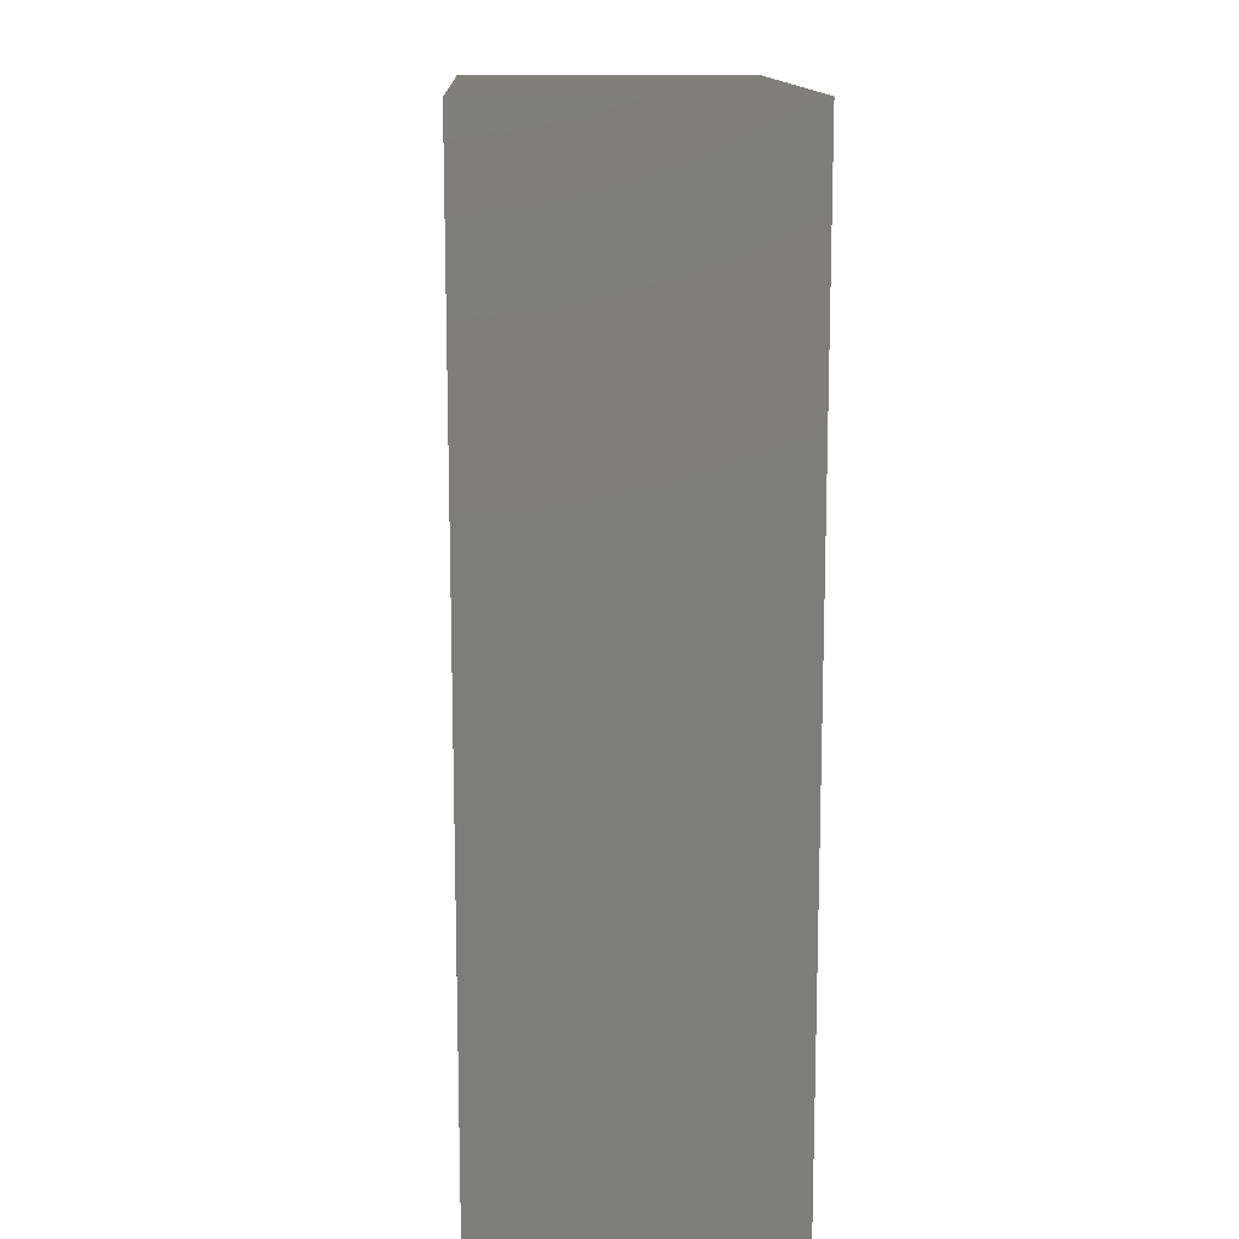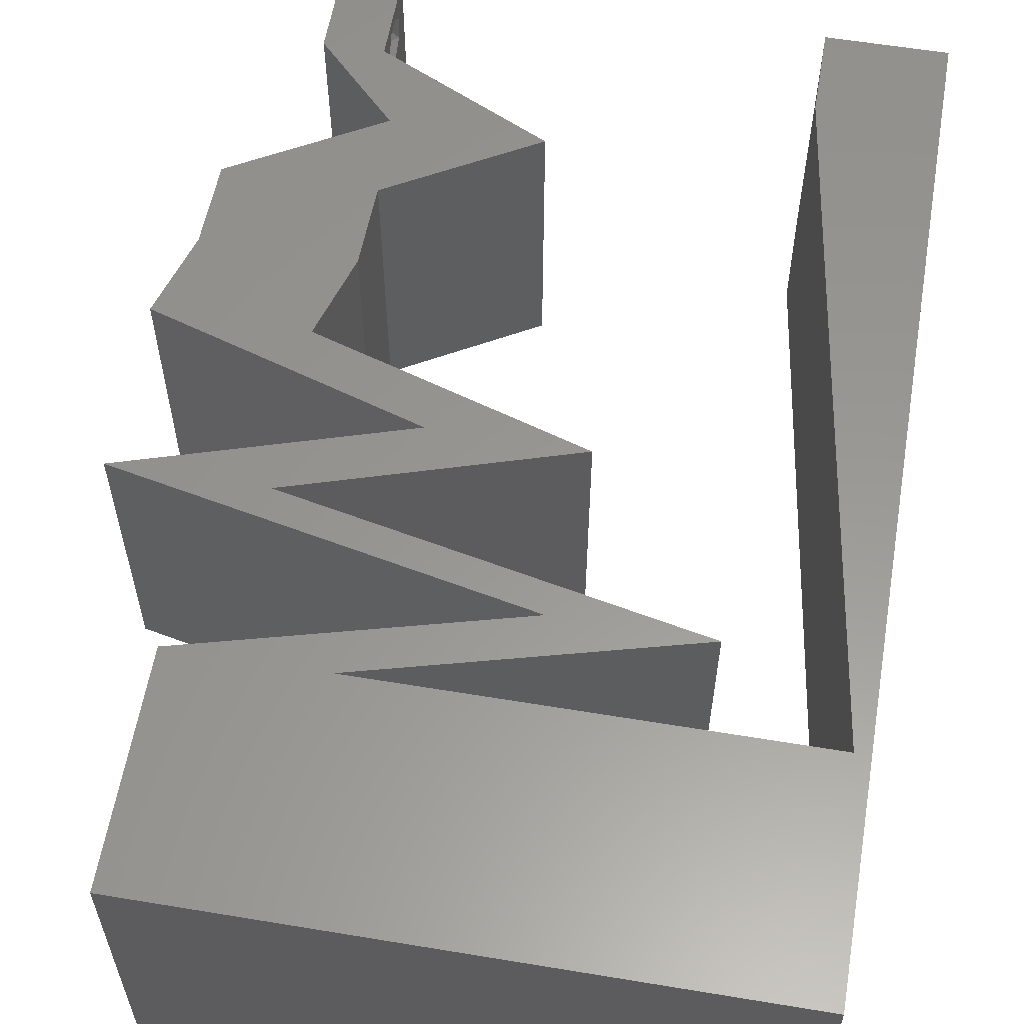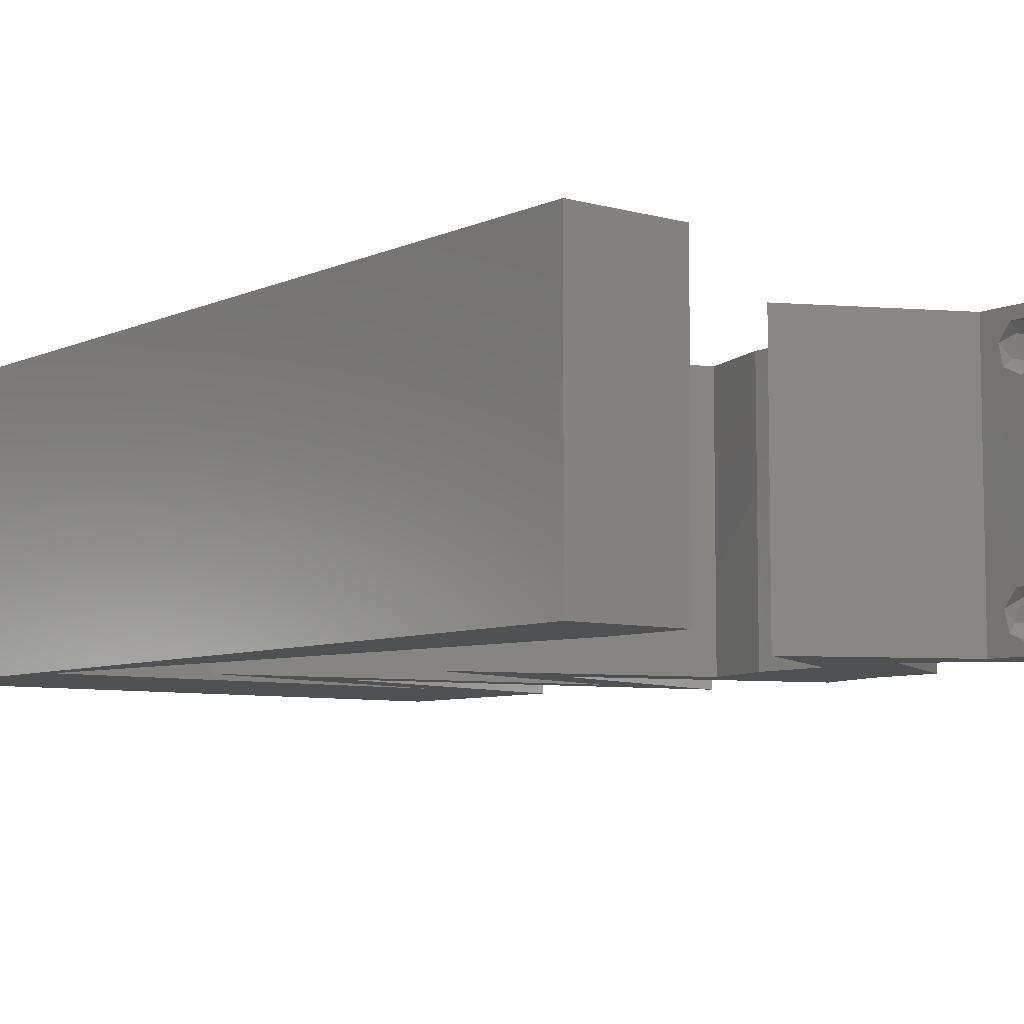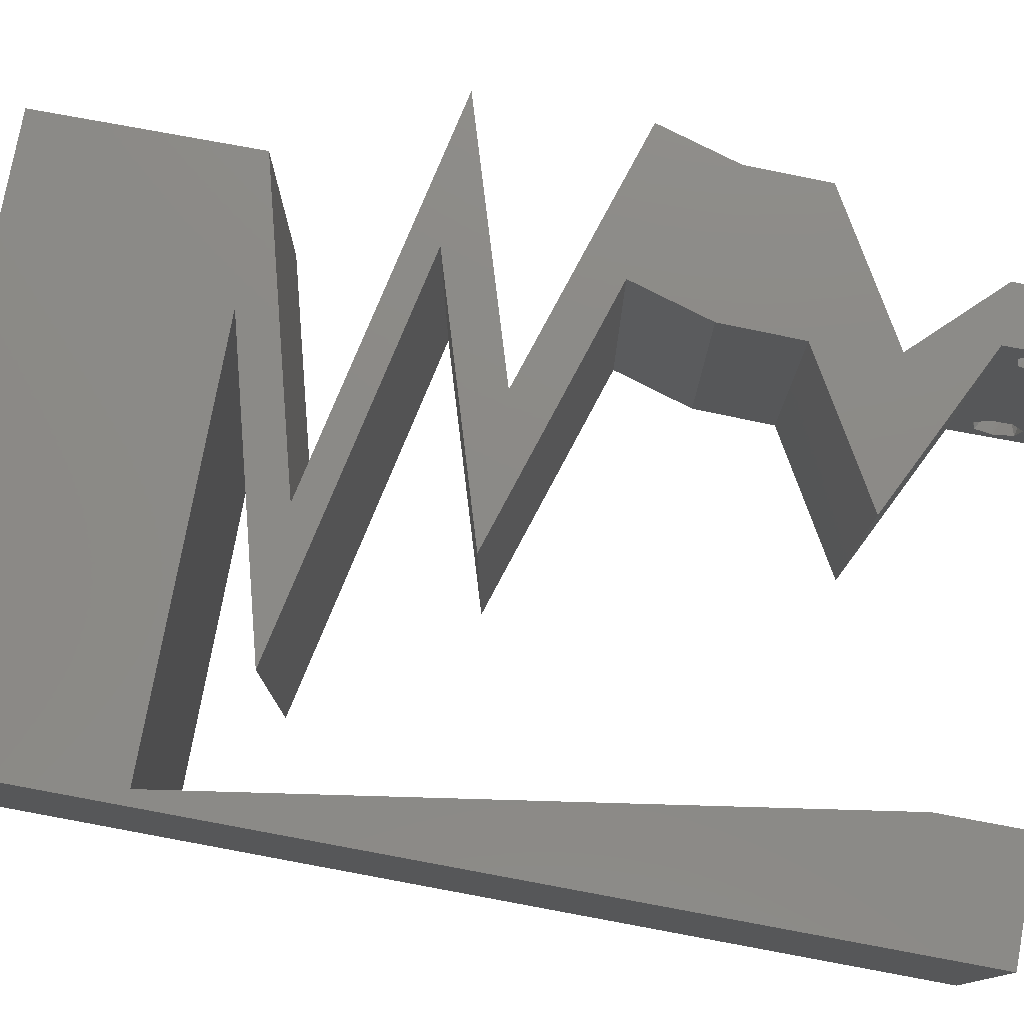
<metadata>
{"format":"stl","ext":"stl","renderer":"f3d","projection":"perspective","resolution":1024,"background":"white","views":[{"elev":13.6,"azim":-92.5,"up":"+Y"},{"elev":58.7,"azim":-170.3,"up":"+Z"},{"elev":-7.0,"azim":-38.3,"up":"+Z"},{"elev":77.5,"azim":-79.5,"up":"+Z"}]}
</metadata>
<code>
# stl→obj: 291 verts, 586 faces
v 0.04 0 0.01
v 0.04 -0.006 0.01
v 0.04 -0.002262 0.003932
v 0.04 -0.003 0.0159
v 0.04 -0.001671 0.00134
v 0.04 0 0
v 0.04 -0.001343 0.002778
v 0.04 -0.004657 0.002778
v 0.04 -0.006 0
v 0.04 -0.004329 0.00134
v 0.04 -0.003 0.0007
v 0.04 -0.001343 0.01798
v 0.04 0 0.02
v 0.04 -0.002262 0.01913
v 0.04 -0.004657 0.01798
v 0.04 -0.003738 0.01913
v 0.04 -0.006 0.02
v 0.04 -0.001671 0.01654
v 0.04 -0.004329 0.01654
v 0.04 -0.003738 0.003932
v 0.036 -0.006 0.01
v 0.036 0 0.01
v 0.036 -0.002262 0.003932
v 0.036 -0.003 0.0159
v 0.036 -0.001343 0.002778
v 0.036 0 0
v 0.036 -0.001671 0.00134
v 0.036 -0.004329 0.00134
v 0.036 -0.006 0
v 0.036 -0.004657 0.002778
v 0.036 -0.003 0.0007
v 0.036 -0.003738 0.01913
v 0.036 -0.004657 0.01798
v 0.036 -0.006 0.02
v 0.036 0 0.02
v 0.036 -0.001343 0.01798
v 0.036 -0.002262 0.01913
v 0.036 -0.004329 0.01654
v 0.036 -0.001671 0.01654
v 0.036 -0.003738 0.003932
v 0.02702 0.02531 0.02
v 0.02804 0.02813 0.02
v 0.02702 0.03094 0.02
v 0.04 0.0525 0.02
v 0.04 0.06 0.02
v 0.03295 0.05241 0.02
v 0 -0.006 0.02
v 0.008 -0.006 0.02
v 0.004 -0.002576 0.02
v 0.03453 0.005625 0.02
v 0.03026 0.002813 0.02
v 0.037 0.03562 0.02
v 0.036 0.03375 0.02
v 0.03702 0.03094 0.02
v 0.001 0.045 0.02
v 0.01067 0.045 0.02
v 0.005833 0.04824 0.02
v 0.004 0.005139 0.02
v 0 0 0.02
v 0.008 0 0.02
v 0.03 0.06 0.02
v 0.00625 0.01125 0.02
v 0 0.012 0.02
v 0.03918 0.01428 0.02
v 0.04075 0.0207 0.02
v 0.03756 0.01859 0.02
v 0.0138 0.05209 0.02
v 0.005 0.054 0.02
v 0.04432 0.01688 0.02
v 0.02033 0.045 0.02
v 0.03 0.045 0.02
v 0.02474 0.05239 0.02
v 0.03702 0.02531 0.02
v 0.036 0.0225 0.02
v 0.03432 0.01688 0.02
v 0.03418 0.01125 0.02
v 0.01 0.06 0.02
v 0.02 0.06 0.02
v 0.04418 0.01125 0.02
v 0.046 0.0225 0.02
v 0 0.06 0.02
v 0.038 -0.003 0.02
v 0.04 0.045 0.02
v 0.035 0.04711 0.02
v 0 0.048 0.02
v 0.009 0.03938 0.02
v 0.018 0.0375 0.02
v 0.019 0.03938 0.02
v 0.0295 0.04219 0.02
v 0 0.036 0.02
v 0.00275 0.03375 0.02
v 0.0195 0.04219 0.02
v 0.028 0.0375 0.02
v 0.027 0.03562 0.02
v 0.046 0.03375 0.02
v 0.02453 0.005625 0.02
v 0.01804 0.02813 0.02
v 0.0045 0.0225 0.02
v 0 0.024 0.02
v 0 -0.006 0.01
v 0 -0.003 0.015
v 0 0 0.01
v 0 -0.006 0
v 0 -0.003 0.005
v 0 0 0
v 0.004 -0.006 0.015
v 0.008 -0.006 0.01
v 0.004 -0.006 0.005
v 0.008 -0.006 0
v 0 0.009 0.0114
v 0 0.06 0
v 0 0.051 0.0086
v 0 0.06 0.01
v 0 0.048 0
v 0 0.0415 0.009767
v 0 0.03 0.01
v 0 0.036 0
v 0 0.024 0
v 0 0.0185 0.01023
v 0 0.012 0
v 0 0.005337 0.005128
v 0 0.05466 0.01487
v 0.02702 0.02531 0
v 0.02702 0.03094 0
v 0.02804 0.02813 0
v 0.04 0.0525 0
v 0.03295 0.05241 0
v 0.04 0.06 0
v 0.004 -0.002576 0
v 0.03453 0.005625 0
v 0.03026 0.002813 0
v 0.037 0.03562 0
v 0.03702 0.03094 0
v 0.036 0.03375 0
v 0.001 0.045 0
v 0.005833 0.04824 0
v 0.01067 0.045 0
v 0.004 0.005139 0
v 0.008 0 0
v 0.03 0.06 0
v 0.00625 0.01125 0
v 0.03918 0.01428 0
v 0.03756 0.01859 0
v 0.04075 0.0207 0
v 0.0138 0.05209 0
v 0.005 0.054 0
v 0.04432 0.01688 0
v 0.02033 0.045 0
v 0.02474 0.05239 0
v 0.03 0.045 0
v 0.03702 0.02531 0
v 0.036 0.0225 0
v 0.03432 0.01688 0
v 0.03418 0.01125 0
v 0.01 0.06 0
v 0.02 0.06 0
v 0.04418 0.01125 0
v 0.046 0.0225 0
v 0.038 -0.003 0
v 0.04 0.045 0
v 0.035 0.04711 0
v 0.009 0.03938 0
v 0.019 0.03938 0
v 0.018 0.0375 0
v 0.0295 0.04219 0
v 0.00275 0.03375 0
v 0.0195 0.04219 0
v 0.028 0.0375 0
v 0.027 0.03562 0
v 0.046 0.03375 0
v 0.02453 0.005625 0
v 0.01804 0.02813 0
v 0.0045 0.0225 0
v 0.008 0 0.01
v 0.008 -0.003 0.015
v 0.008 -0.003 0.005
v 0.015 0.06 0.01134
v 0.025 0.06 0.008977
v 0.006575 0.06 0.007337
v 0.03344 0.06 0.01273
v 0.04 0.06 0.01
v 0.03407 0.06 0.005945
v 0.005798 0.06 0.01422
v 0.04 0.05261 0.007675
v 0.04 0.045 0.01
v 0.04 0.05541 0.01462
v 0.04 0.05025 0.01466
v 0.019 0.03938 0.01
v 0.02708 0.04154 0.01182
v 0.03288 0.04309 0.007374
v 0.03394 0.04338 0.01391
v 0.02425 0.04078 0.005
v 0.0325 0.03656 0.007962
v 0.03956 0.03509 0.006819
v 0.046 0.03375 0.01
v 0.02544 0.03803 0.006819
v 0.02525 0.03807 0.01363
v 0.0325 0.03656 0.01511
v 0.03975 0.03505 0.01363
v 0.03521 0.03037 0.007643
v 0.02804 0.02813 0.01
v 0.03943 0.03169 0.01308
v 0.03346 0.02982 0.0142
v 0.04151 0.03234 0.005
v 0.03883 0.02475 0.007643
v 0.046 0.0225 0.01
v 0.03461 0.02607 0.01308
v 0.04058 0.0242 0.0142
v 0.03253 0.02672 0.005
v 0.04516 0.01969 0.015
v 0.04432 0.01688 0.01
v 0.04516 0.01969 0.005
v 0.04425 0.01406 0.015
v 0.04418 0.01125 0.01
v 0.04425 0.01406 0.005
v 0.03935 0.008437 0.005494
v 0.03935 0.008437 0.01448
v 0.03453 0.005625 0.01
v 0.03726 0.002812 0.015
v 0.03726 0.002812 0.005
v 0.02453 0.005625 0.01
v 0.02935 0.008438 0.005494
v 0.02935 0.008438 0.01448
v 0.03418 0.01125 0.01
v 0.03425 0.01406 0.015
v 0.03432 0.01688 0.01
v 0.03425 0.01406 0.005
v 0.03516 0.01969 0.015
v 0.036 0.0225 0.01
v 0.03516 0.01969 0.005
v 0.02521 0.02588 0.007643
v 0.01804 0.02813 0.01
v 0.02943 0.02456 0.01308
v 0.02346 0.02643 0.0142
v 0.03151 0.02391 0.005
v 0.02883 0.0315 0.007643
v 0.036 0.03375 0.01
v 0.02461 0.03018 0.01308
v 0.03058 0.03205 0.0142
v 0.02253 0.02953 0.005
v 0.0225 0.03656 0.01204
v 0.009 0.03938 0.01
v 0.01544 0.03803 0.01318
v 0.02956 0.03509 0.01318
v 0.0225 0.03656 0.004886
v 0.02975 0.03505 0.006374
v 0.01525 0.03807 0.006374
v 0.03 0.045 0.01
v 0.02192 0.04284 0.01182
v 0.01612 0.04128 0.007374
v 0.02475 0.04359 0.005
v 0.01506 0.041 0.01391
v 0.0155 0.045 0.00949
v 0.008167 0.045 0.01251
v 0.02283 0.045 0.01251
v 0.001 0.045 0.01
v 0.007267 0.045 0.006399
v 0.02373 0.045 0.006399
v 0.006685 0.008452 0.01174
v 0.002315 0.03655 0.008258
v 0.003698 0.02765 0.009687
v 0.005314 0.01727 0.01024
v 0.0385 -0.002262 0.01607
v 0.03873 -0.003738 0.01607
v 0.03726 -0.003758 0.01608
v 0.03712 -0.002262 0.01607
v 0.03873 -0.004329 0.01866
v 0.03727 -0.003 0.0193
v 0.03875 -0.003 0.0193
v 0.03873 -0.001671 0.01866
v 0.03727 -0.001343 0.01722
v 0.03875 -0.001343 0.01722
v 0.03727 -0.004657 0.01722
v 0.03875 -0.004657 0.01722
v 0.03725 -0.004329 0.01866
v 0.03725 -0.001671 0.01866
v 0.038 -0.003744 0.0008712
v 0.0385 -0.002262 0.0008684
v 0.03712 -0.002262 0.0008684
v 0.03914 -0.003734 0.0008667
v 0.03873 -0.003 0.0041
v 0.03727 -0.001671 0.00346
v 0.03875 -0.001671 0.00346
v 0.03727 -0.004329 0.00346
v 0.03875 -0.004329 0.00346
v 0.03725 -0.003 0.0041
v 0.03739 -0.004655 0.002013
v 0.03882 -0.004657 0.002022
v 0.03798 -0.00134 0.002033
v 0.03687 -0.001344 0.002017
v 0.03914 -0.001343 0.00202
f 1 2 3
f 4 2 1
f 5 6 7
f 8 9 10
f 10 9 11
f 5 11 6
f 12 13 14
f 15 16 17
f 13 17 14
f 14 17 16
f 9 6 11
f 8 2 9
f 1 13 18
f 18 13 12
f 2 19 17
f 19 15 17
f 6 1 7
f 18 4 1
f 4 19 2
f 7 1 3
f 20 2 8
f 3 2 20
f 21 22 23
f 24 22 21
f 25 26 27
f 28 29 30
f 31 29 28
f 27 26 31
f 32 33 34
f 35 36 37
f 37 34 35
f 34 33 38
f 32 34 37
f 35 39 36
f 26 29 31
f 25 22 26
f 21 34 38
f 22 39 35
f 29 21 30
f 38 24 21
f 24 39 22
f 30 21 40
f 40 21 23
f 23 22 25
f 41 42 43
f 44 45 46
f 47 48 49
f 50 51 35
f 52 53 54
f 55 56 57
f 58 59 49
f 60 58 49
f 45 61 46
f 62 63 58
f 64 65 66
f 67 68 57
f 64 69 65
f 70 71 72
f 73 74 65
f 75 76 64
f 67 77 68
f 61 78 72
f 79 69 64
f 56 67 57
f 72 71 46
f 69 80 65
f 74 75 66
f 72 78 67
f 78 77 67
f 77 81 68
f 56 70 67
f 34 17 82
f 13 35 82
f 61 72 46
f 83 44 84
f 68 85 57
f 70 72 67
f 46 71 84
f 75 64 66
f 59 47 49
f 48 60 49
f 44 46 84
f 65 74 66
f 85 55 57
f 63 59 58
f 81 85 68
f 86 87 88
f 80 73 65
f 13 50 35
f 17 13 82
f 35 34 82
f 71 89 84
f 55 85 90
f 90 91 55
f 60 62 58
f 89 83 84
f 88 92 86
f 92 88 89
f 93 88 94
f 88 87 94
f 95 52 54
f 42 74 73
f 74 42 41
f 53 42 54
f 42 53 43
f 50 79 64
f 50 76 51
f 76 50 64
f 76 96 51
f 97 41 43
f 93 53 52
f 53 93 94
f 89 71 92
f 63 98 99
f 62 98 63
f 91 90 99
f 98 91 99
f 100 101 102
f 59 101 47
f 103 104 105
f 102 104 100
f 47 101 100
f 102 101 59
f 100 104 103
f 105 104 102
f 48 106 107
f 100 106 47
f 103 108 100
f 107 108 109
f 47 106 48
f 107 106 100
f 109 108 103
f 100 108 107
f 59 110 102
f 111 112 113
f 114 112 111
f 63 110 59
f 115 116 90
f 117 116 115
f 117 115 114
f 90 116 99
f 118 116 117
f 119 116 118
f 99 119 63
f 85 115 90
f 120 119 118
f 99 116 119
f 105 121 120
f 81 122 85
f 85 112 115
f 120 110 119
f 120 121 110
f 85 122 112
f 119 110 63
f 115 112 114
f 113 122 81
f 102 121 105
f 110 121 102
f 112 122 113
f 123 124 125
f 126 127 128
f 103 129 109
f 130 26 131
f 132 133 134
f 135 136 137
f 138 129 105
f 139 129 138
f 128 127 140
f 141 138 120
f 142 143 144
f 145 136 146
f 142 144 147
f 148 149 150
f 151 144 152
f 153 142 154
f 145 146 155
f 140 149 156
f 157 142 147
f 137 136 145
f 149 127 150
f 147 144 158
f 152 143 153
f 149 145 156
f 156 145 155
f 155 146 111
f 137 145 148
f 29 159 9
f 6 159 26
f 140 127 149
f 160 161 126
f 146 136 114
f 148 145 149
f 127 161 150
f 153 143 142
f 105 129 103
f 109 129 139
f 126 161 127
f 144 143 152
f 114 136 135
f 120 138 105
f 111 146 114
f 162 163 164
f 158 144 151
f 6 26 130
f 9 159 6
f 26 159 29
f 150 161 165
f 117 114 135
f 117 135 166
f 139 138 141
f 165 161 160
f 163 162 167
f 167 165 163
f 168 169 163
f 163 169 164
f 170 133 132
f 125 151 152
f 152 123 125
f 134 133 125
f 125 124 134
f 130 142 157
f 130 131 154
f 154 142 130
f 154 131 171
f 172 124 123
f 168 132 134
f 134 169 168
f 165 167 150
f 173 120 118
f 141 120 173
f 166 118 117
f 173 118 166
f 174 175 107
f 48 175 60
f 139 176 109
f 107 176 174
f 60 175 174
f 107 175 48
f 109 176 107
f 174 176 139
f 155 177 156
f 61 178 78
f 177 178 156
f 78 178 177
f 155 179 177
f 61 180 178
f 156 178 140
f 78 177 77
f 111 179 155
f 113 179 111
f 45 180 61
f 181 180 45
f 178 182 140
f 177 183 77
f 180 182 178
f 179 183 177
f 140 182 128
f 128 182 181
f 81 183 113
f 77 183 81
f 113 183 179
f 181 182 180
f 128 184 126
f 126 184 160
f 181 184 128
f 160 184 185
f 45 186 181
f 185 187 83
f 44 186 45
f 83 187 44
f 184 186 187
f 187 186 44
f 185 184 187
f 181 186 184
f 188 189 88
f 88 189 89
f 160 190 165
f 185 190 160
f 89 191 83
f 165 192 163
f 83 191 185
f 163 192 188
f 190 192 165
f 189 192 190
f 89 189 191
f 188 192 189
f 189 190 191
f 191 190 185
f 168 193 132
f 170 194 195
f 188 196 163
f 163 196 168
f 132 194 170
f 193 197 198
f 198 199 193
f 195 199 95
f 88 197 188
f 196 197 193
f 193 199 194
f 93 197 88
f 95 199 52
f 168 196 193
f 193 194 132
f 52 198 93
f 198 197 93
f 52 199 198
f 188 197 196
f 194 199 195
f 133 200 125
f 125 200 201
f 95 202 195
f 54 202 95
f 201 203 42
f 195 204 170
f 42 203 54
f 170 204 133
f 202 204 195
f 200 204 202
f 201 200 203
f 133 204 200
f 200 202 203
f 203 202 54
f 151 205 158
f 158 205 206
f 42 207 201
f 73 207 42
f 206 208 80
f 201 209 125
f 80 208 73
f 125 209 151
f 207 209 201
f 205 209 207
f 206 205 208
f 151 209 205
f 205 207 208
f 208 207 73
f 69 210 80
f 206 210 211
f 158 212 147
f 211 212 206
f 80 210 206
f 211 210 69
f 206 212 158
f 147 212 211
f 211 213 214
f 79 213 69
f 214 215 211
f 147 215 157
f 69 213 211
f 214 213 79
f 211 215 147
f 157 215 214
f 157 216 130
f 50 217 79
f 79 217 214
f 218 217 50
f 217 216 214
f 218 216 217
f 214 216 157
f 130 216 218
f 50 219 218
f 1 219 13
f 218 220 130
f 6 220 1
f 13 219 50
f 218 219 1
f 1 220 218
f 130 220 6
f 2 17 34
f 21 2 34
f 29 9 2
f 29 2 21
f 221 22 51
f 131 22 221
f 22 35 51
f 221 51 96
f 131 26 22
f 221 171 131
f 171 222 154
f 76 223 96
f 96 223 221
f 224 223 76
f 223 222 221
f 224 222 223
f 221 222 171
f 154 222 224
f 75 225 76
f 224 225 226
f 154 227 153
f 226 227 224
f 76 225 224
f 226 225 75
f 224 227 154
f 153 227 226
f 74 228 75
f 226 228 229
f 153 230 152
f 229 230 226
f 75 228 226
f 229 228 74
f 226 230 153
f 152 230 229
f 123 231 172
f 172 231 232
f 74 233 229
f 41 233 74
f 232 234 97
f 229 235 152
f 97 234 41
f 152 235 123
f 233 235 229
f 231 235 233
f 232 231 234
f 123 235 231
f 231 233 234
f 234 233 41
f 124 236 134
f 134 236 237
f 97 238 232
f 43 238 97
f 237 239 53
f 232 240 172
f 53 239 43
f 172 240 124
f 238 240 232
f 236 240 238
f 237 236 239
f 124 240 236
f 236 238 239
f 239 238 43
f 87 241 94
f 242 243 86
f 53 244 237
f 94 244 53
f 86 243 87
f 245 246 241
f 241 247 245
f 162 247 242
f 237 246 134
f 241 246 244
f 243 247 241
f 164 247 162
f 134 246 169
f 87 243 241
f 241 244 94
f 169 245 164
f 169 246 245
f 245 247 164
f 244 246 237
f 242 247 243
f 248 249 71
f 71 249 92
f 162 250 167
f 242 250 162
f 167 251 150
f 92 252 86
f 86 252 242
f 150 251 248
f 250 251 167
f 249 251 250
f 92 249 252
f 248 251 249
f 249 250 252
f 252 250 242
f 56 253 70
f 56 254 253
f 253 255 70
f 148 253 137
f 55 254 56
f 70 255 71
f 256 254 55
f 71 255 248
f 253 257 137
f 148 258 253
f 135 257 256
f 248 258 150
f 137 257 135
f 150 258 148
f 253 258 255
f 254 257 253
f 255 258 248
f 256 257 254
f 141 259 139
f 91 260 55
f 256 260 135
f 174 259 60
f 135 260 166
f 60 259 62
f 166 261 173
f 62 262 98
f 261 262 173
f 98 262 261
f 173 262 141
f 98 261 91
f 262 259 141
f 261 260 91
f 166 260 261
f 62 259 262
f 55 260 256
f 139 259 174
f 24 4 263
f 4 24 264
f 264 24 265
f 24 263 266
f 267 268 269
f 270 271 272
f 273 267 274
f 268 270 269
f 267 273 275
f 271 270 276
f 268 267 275
f 270 268 276
f 264 273 274
f 273 264 265
f 271 263 272
f 263 271 266
f 16 15 267
f 12 14 270
f 32 37 268
f 36 39 271
f 38 33 273
f 12 270 272
f 16 267 269
f 270 14 269
f 267 15 274
f 36 271 276
f 268 37 276
f 32 268 275
f 273 33 275
f 18 12 272
f 15 19 274
f 14 16 269
f 37 36 276
f 33 32 275
f 263 18 272
f 19 4 264
f 19 264 274
f 38 273 265
f 271 39 266
f 4 18 263
f 39 24 266
f 24 38 265
f 11 31 277
f 31 11 278
f 31 278 279
f 11 277 280
f 281 282 283
f 284 281 285
f 282 281 286
f 281 284 286
f 277 28 287
f 284 285 287
f 287 285 288
f 31 28 277
f 279 289 290
f 278 289 279
f 28 30 287
f 30 284 287
f 3 20 281
f 30 40 284
f 23 25 282
f 3 281 283
f 281 20 285
f 284 40 286
f 23 282 286
f 20 8 285
f 7 3 283
f 40 23 286
f 283 282 289
f 277 287 288
f 285 8 288
f 278 5 291
f 289 278 291
f 8 10 288
f 282 25 290
f 7 283 291
f 11 5 278
f 277 288 280
f 289 282 290
f 27 31 279
f 283 289 291
f 288 10 280
f 27 279 290
f 25 27 290
f 5 7 291
f 10 11 280

</code>
